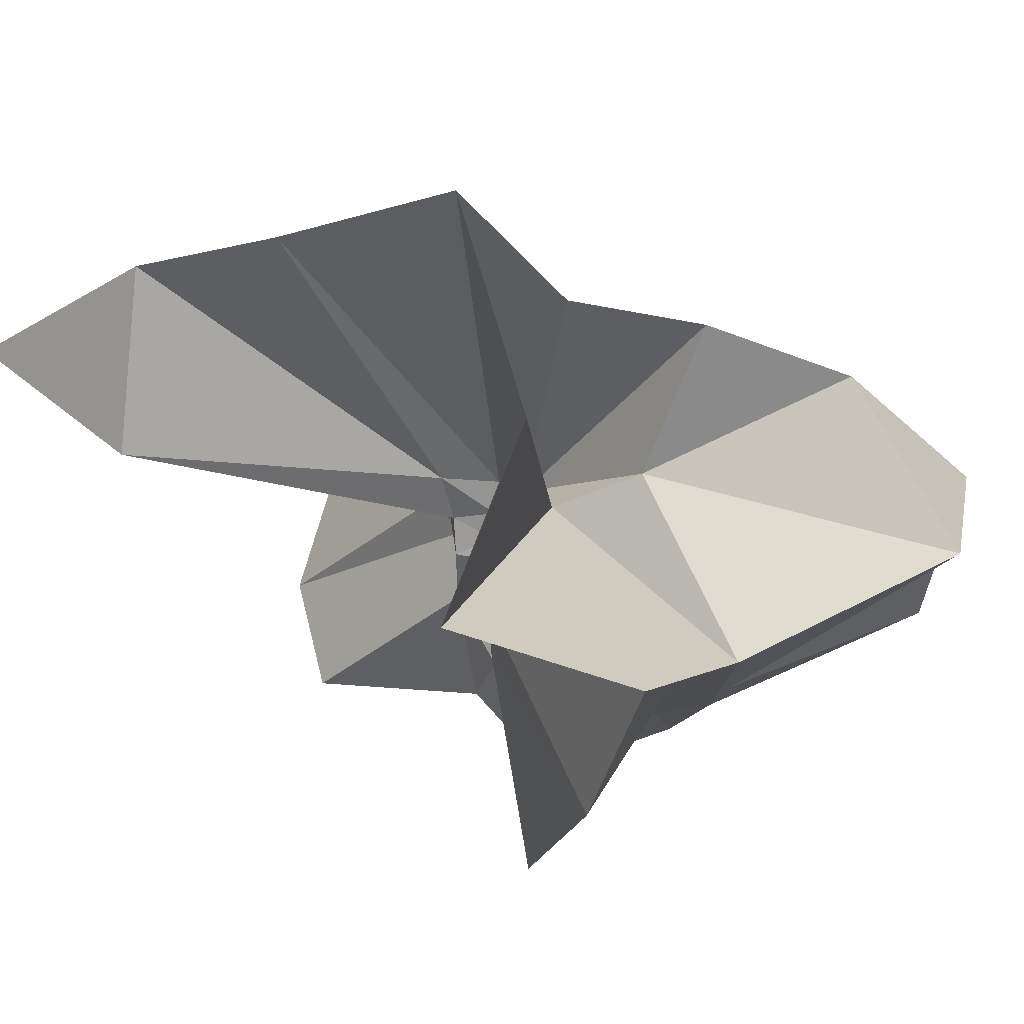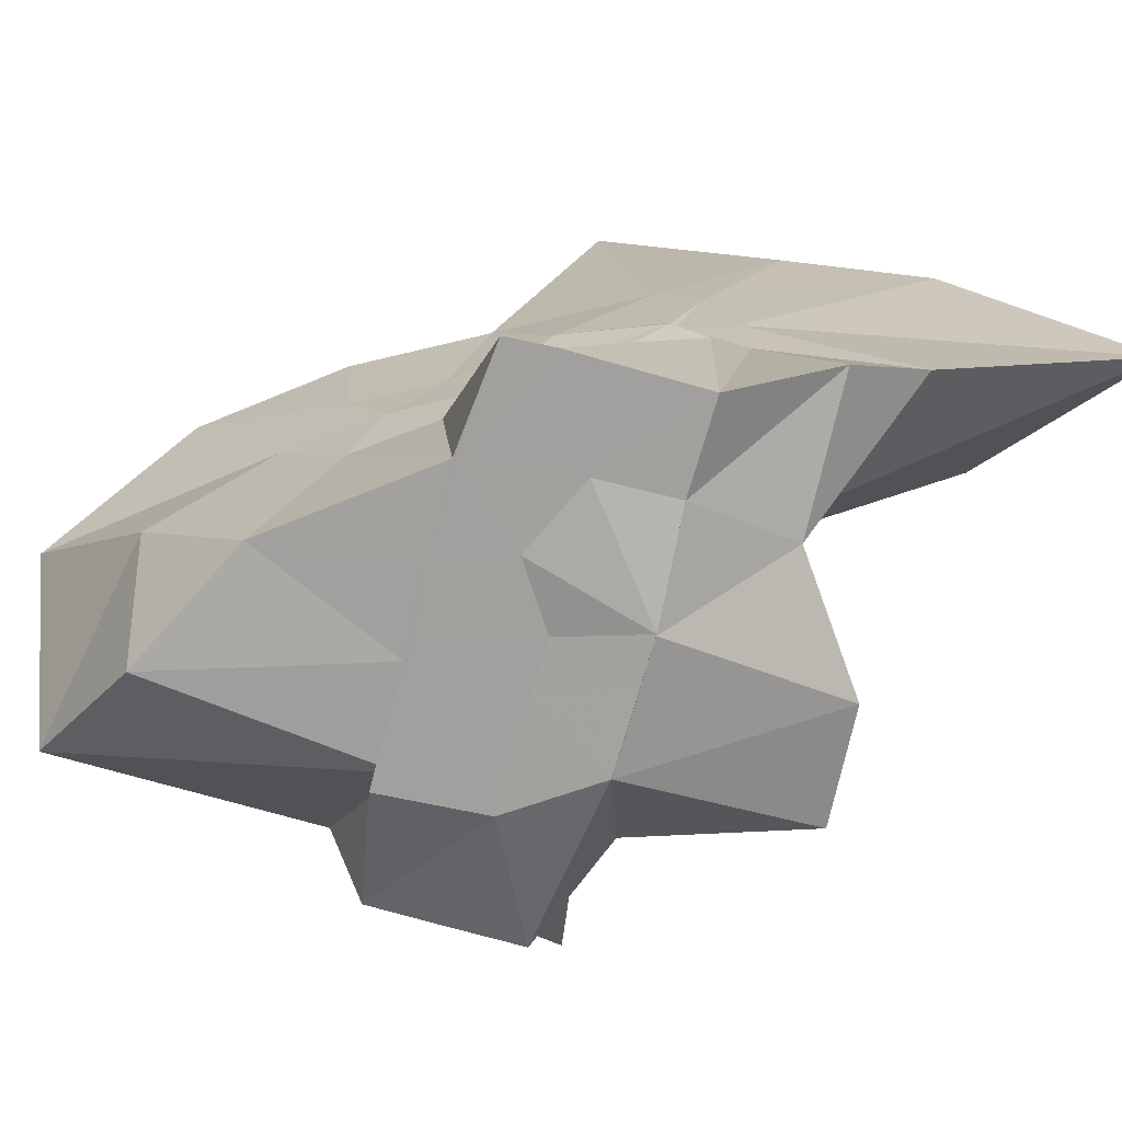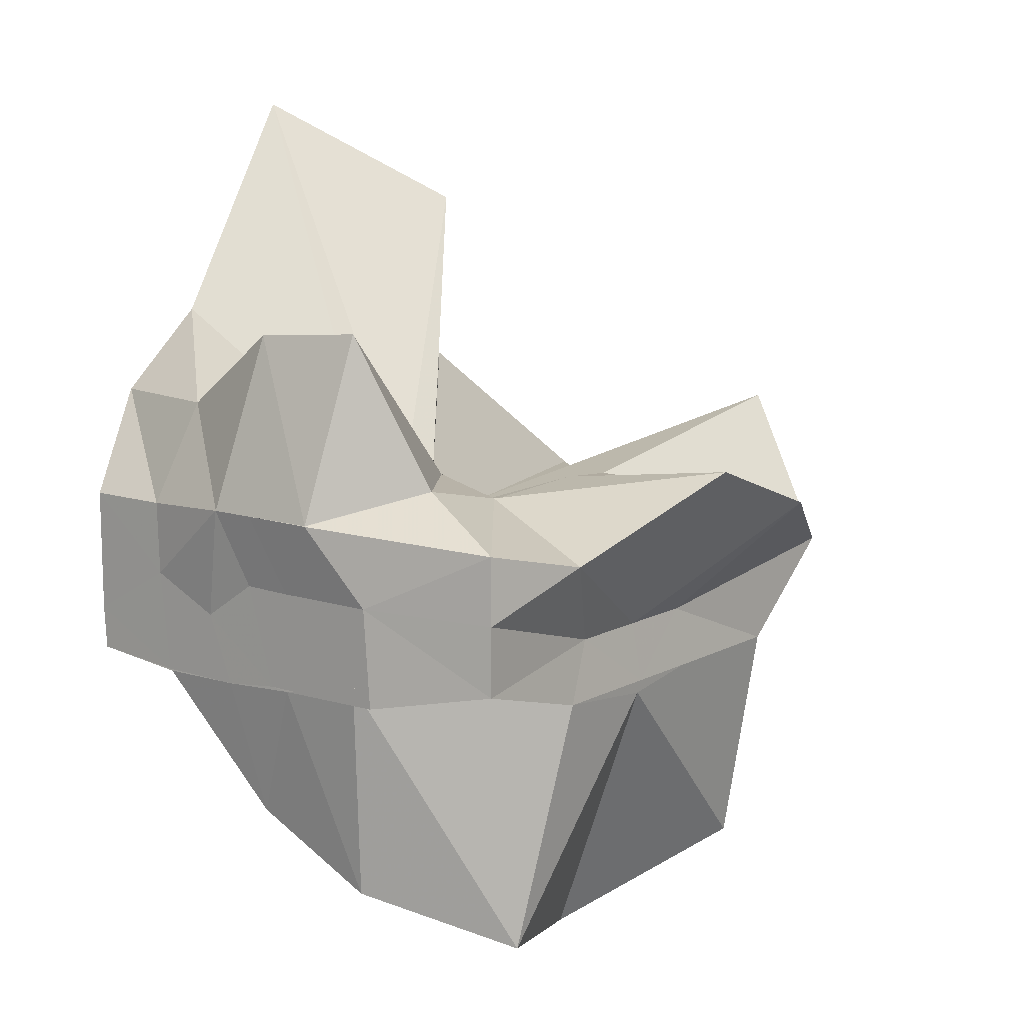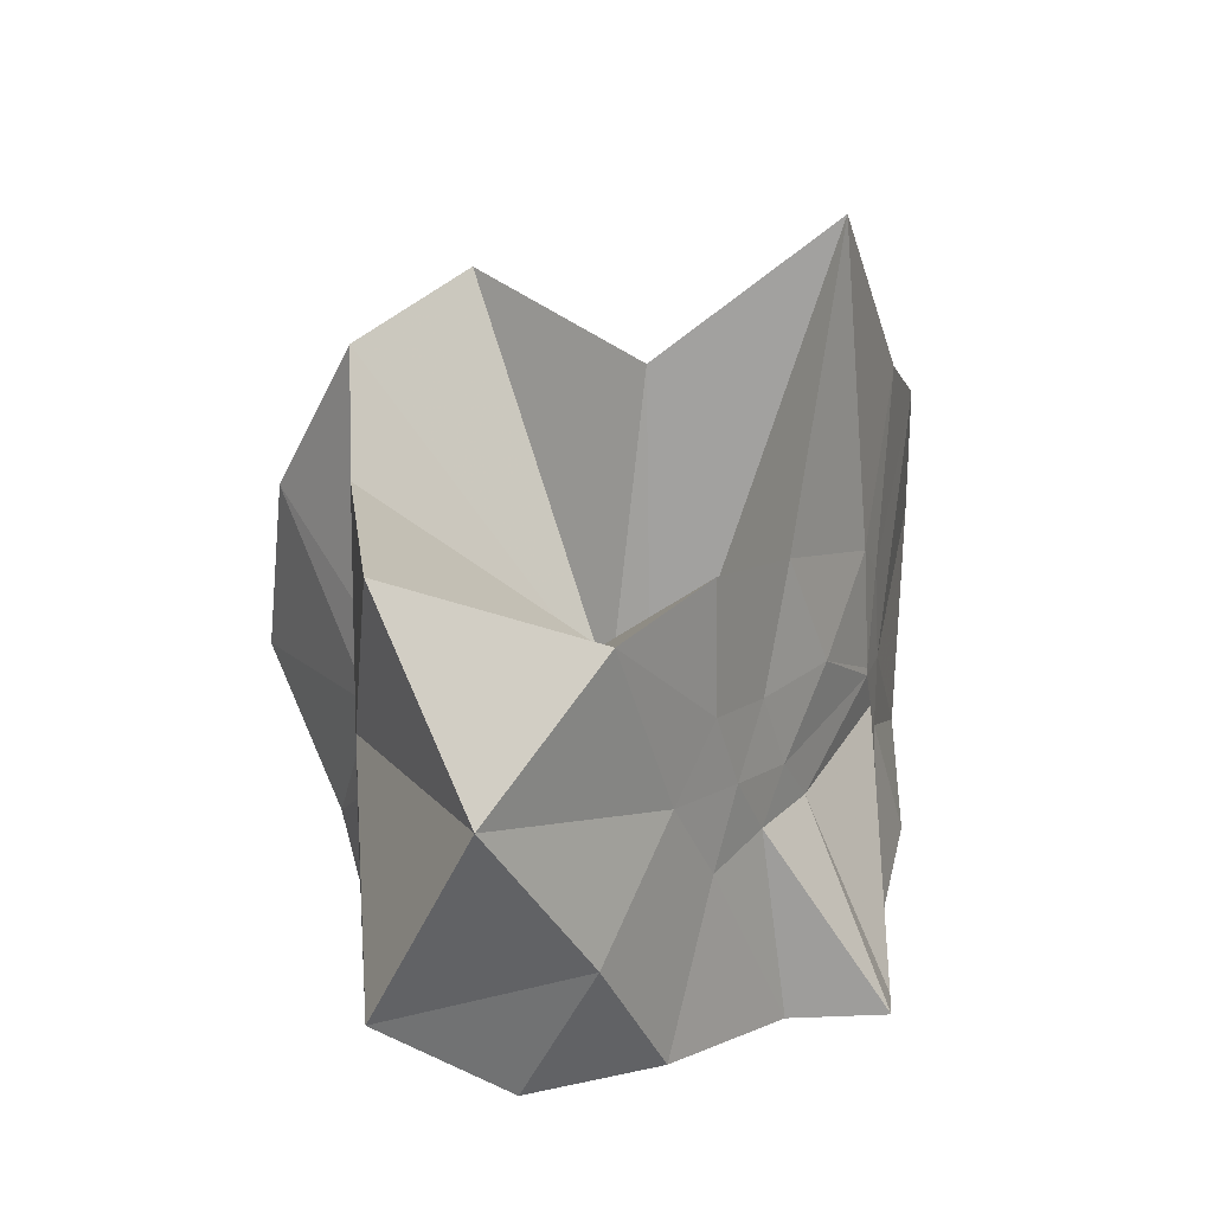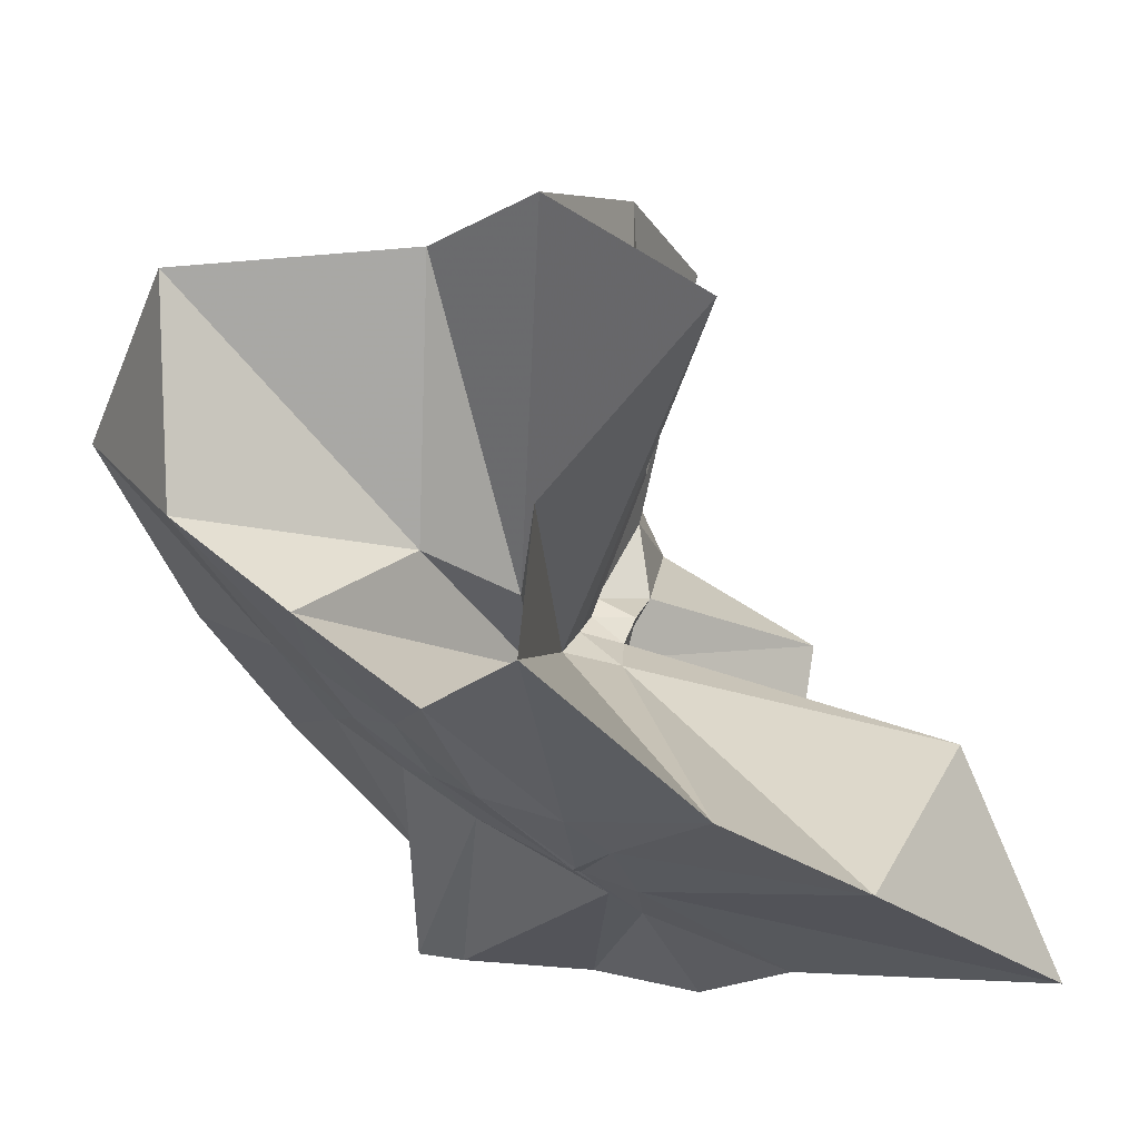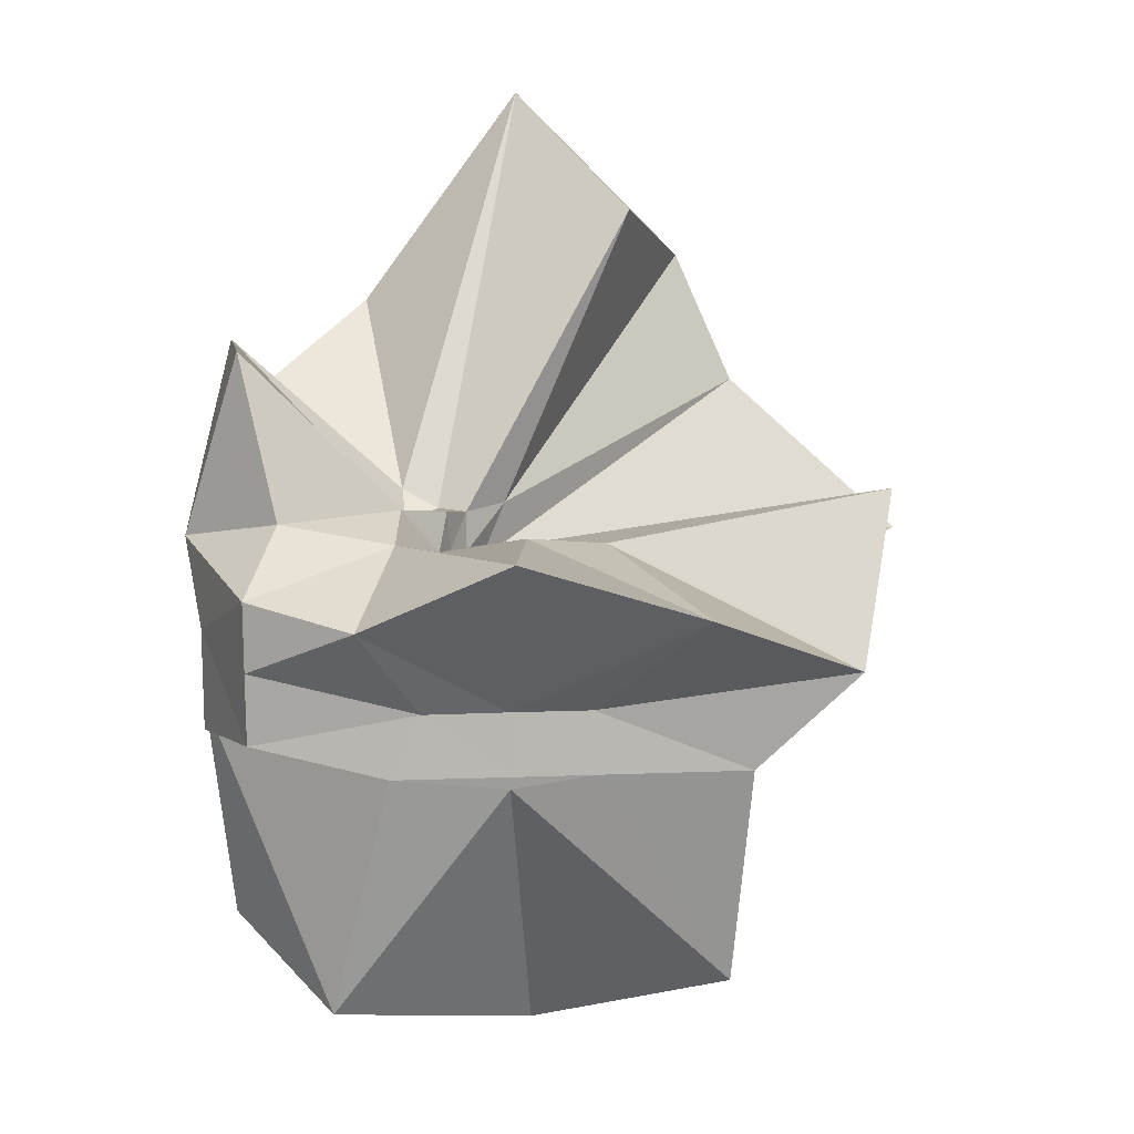
<metadata>
{"format":"obj","ext":"obj","renderer":"f3d","projection":"perspective","resolution":1024,"background":"white","views":[{"elev":79.5,"azim":-108.8,"up":"+Z"},{"elev":-71.8,"azim":74.0,"up":"+Z"},{"elev":11.8,"azim":-141.5,"up":"+Y"},{"elev":-71.8,"azim":-0.4,"up":"+Y"},{"elev":69.7,"azim":94.4,"up":"+Z"},{"elev":15.7,"azim":-94.6,"up":"+Y"}]}
</metadata>
<code>
v -0.6088 -0.08312 0.2575
v -0.5903 -0.08235 -0.3568
v -0.3882 -0.0321 -0.05764
v -0.3804 -0.0004661 0.03394
v -0.3278 0.2153 0.16
v -0.4825 0.2881 0.09121
v -0.6128 -0.004235 -0.08962
v -0.6433 -0.03664 -0.1074
v -0.762 0.00547 -0.03639
v -0.9595 -0.02359 0.1223
v -0.8668 -0.1372 0.02015
v -0.8748 -0.2 0.02374
v -0.8433 -0.4336 0.1598
v -0.6377 -0.4094 0.092
v -0.546 -0.2813 -0.01786
v -0.4997 -0.203 -0.02735
v -0.4362 -0.1236 -0.01868
v -0.3882 -0.02753 -0.06861
v -0.3728 0.02457 -0.06441
v -0.308 0.3951 -0.01781
v -0.5966 -0.003917 -0.1184
v -0.6462 0.004982 -0.1107
v -0.6661 -0.03314 -0.1195
v -0.9806 0.0399 -0.06053
v -0.8668 -0.1372 -0.06081
v -0.8746 -0.2 -0.05551
v -0.8736 -0.2129 -0.06056
v -0.751 -0.5095 -0.03376
v -0.5841 -0.3255 -0.08736
v -0.5239 -0.2468 -0.09435
v -0.4766 -0.1709 -0.1044
v -0.3882 -0.03414 -0.06465
v -0.3726 0.03062 -0.1411
v -0.339 0.1714 -0.1875
v -0.5766 0.012 -0.1545
v -0.6185 -0.01258 -0.1523
v -0.6834 0.01696 -0.1578
v -0.7618 0.001504 -0.1654
v -0.9055 -0.04403 -0.2064
v -0.8662 -0.1378 -0.1451
v -0.8744 -0.2 -0.1765
v -0.8483 -0.4541 -0.2354
v -0.6487 -0.4185 -0.201
v -0.5456 -0.2715 -0.1732
v -0.4979 -0.202 -0.1569
v -0.4532 -0.1293 -0.1517
v -0.3804 -0.001535 -0.1074
v -0.3333 0.0902 -0.278
v -0.4751 0.09302 -0.3127
v -0.5876 0.1751 -0.3256
v -0.7021 0.1845 -0.3149
v -0.7725 0.02745 -0.2784
v -0.8745 -0.01956 -0.3098
v -0.8748 -0.08967 -0.3098
v -0.8745 -0.1621 -0.3098
v -0.7337 -0.1642 -0.3569
v -0.7196 -0.3951 -0.3333
v -0.5866 -0.3318 -0.3348
v -0.4708 -0.1938 -0.3569
v -0.3678 -0.1843 -0.3569
v -0.3647 -0.1397 -0.3568
v -0.3647 -0.01177 -0.3569
v -0.3957 -0.04314 0.06631
v -0.362 0.07935 0.2189
v -0.5772 -0.004004 -0.04813
v -0.6216 -0.04595 -0.09099
v -0.7509 -0.003646 0.04314
v -0.8817 -0.1009 0.2784
v -0.8744 -0.2 0.1754
v -0.6503 -0.1924 0.01778
v -0.5486 -0.289 0.1165
v -0.4771 -0.1714 0.09709
v -0.4272 -0.07969 0.3977
v -0.5949 -0.06012 -0.07369
v -0.7757 0.05287 0.3209
v -0.6407 -0.1016 -0.0558
v -0.6 -0.08546 -0.1446
v -0.4541 -0.01177 -0.3567
v -0.5609 -0.00392 -0.3733
v -0.6863 -0.003377 -0.3727
v -0.6863 -0.003915 -0.3731
v -0.749 -0.08235 -0.3569
v -0.7565 -0.1842 -0.3569
v -0.6416 -0.1868 -0.3569
v -0.5592 -0.1921 -0.3569
v -0.4681 -0.1922 -0.3568
v -0.4566 -0.08765 -0.3567
v -0.5599 -0.003907 -0.3728
v -0.6078 -0.003922 -0.3725
v -0.6428 -0.08305 -0.3569
v -0.6203 -0.1849 -0.3567
v -0.5318 -0.122 -0.3569
f 3 18 4
f 4 18 19
f 4 19 5
f 5 19 20
f 5 20 6
f 6 20 21
f 6 21 7
f 7 21 22
f 7 22 8
f 8 22 23
f 8 23 9
f 9 23 24
f 9 24 10
f 10 24 25
f 10 25 11
f 11 25 26
f 11 26 12
f 12 26 27
f 12 27 13
f 13 27 28
f 13 28 14
f 14 28 29
f 14 29 15
f 15 29 30
f 15 30 16
f 16 30 31
f 16 31 17
f 17 31 32
f 17 32 3
f 3 32 18
f 18 33 19
f 19 33 34
f 19 34 20
f 20 34 35
f 20 35 21
f 21 35 36
f 21 36 22
f 22 36 37
f 22 37 23
f 23 37 38
f 23 38 24
f 24 38 39
f 24 39 25
f 25 39 40
f 25 40 26
f 26 40 41
f 26 41 27
f 27 41 42
f 27 42 28
f 28 42 43
f 28 43 29
f 29 43 44
f 29 44 30
f 30 44 45
f 30 45 31
f 31 45 46
f 31 46 32
f 32 46 47
f 32 47 18
f 18 47 33
f 33 48 34
f 34 48 49
f 34 49 35
f 35 49 50
f 35 50 36
f 36 50 51
f 36 51 37
f 37 51 52
f 37 52 38
f 38 52 53
f 38 53 39
f 39 53 54
f 39 54 40
f 40 54 55
f 40 55 41
f 41 55 56
f 41 56 42
f 42 56 57
f 42 57 43
f 43 57 58
f 43 58 44
f 44 58 59
f 44 59 45
f 45 59 60
f 45 60 46
f 46 60 61
f 46 61 47
f 47 61 62
f 47 62 33
f 33 62 48
f 63 64 73
f 64 74 73
f 64 65 74
f 65 66 74
f 66 75 74
f 66 67 75
f 67 68 75
f 68 76 75
f 68 69 76
f 69 70 76
f 70 77 76
f 70 71 77
f 71 72 77
f 72 73 77
f 72 63 73
f 78 88 79
f 79 88 89
f 79 89 80
f 80 89 81
f 81 89 90
f 81 90 82
f 82 90 83
f 83 90 91
f 83 91 84
f 84 91 85
f 85 91 92
f 85 92 86
f 86 92 87
f 87 92 88
f 87 88 78
f 3 4 63
f 63 4 64
f 4 5 64
f 64 5 65
f 5 6 65
f 6 7 65
f 65 7 66
f 7 8 66
f 66 8 67
f 8 9 67
f 9 10 67
f 67 10 68
f 10 11 68
f 68 11 69
f 11 12 69
f 12 13 69
f 69 13 70
f 13 14 70
f 70 14 71
f 14 15 71
f 15 16 71
f 71 16 72
f 16 17 72
f 72 17 63
f 17 3 63
f 48 78 49
f 49 78 79
f 49 79 50
f 50 79 80
f 50 80 51
f 51 80 52
f 52 80 81
f 52 81 53
f 53 81 82
f 53 82 54
f 54 82 55
f 55 82 83
f 55 83 56
f 56 83 84
f 56 84 57
f 57 84 58
f 58 84 85
f 58 85 59
f 59 85 86
f 59 86 60
f 60 86 61
f 61 86 87
f 61 87 62
f 62 87 78
f 62 78 48
f 73 74 1
f 74 75 1
f 75 76 1
f 76 77 1
f 77 73 1
f 89 88 2
f 90 89 2
f 91 90 2
f 92 91 2
f 88 92 2

</code>
